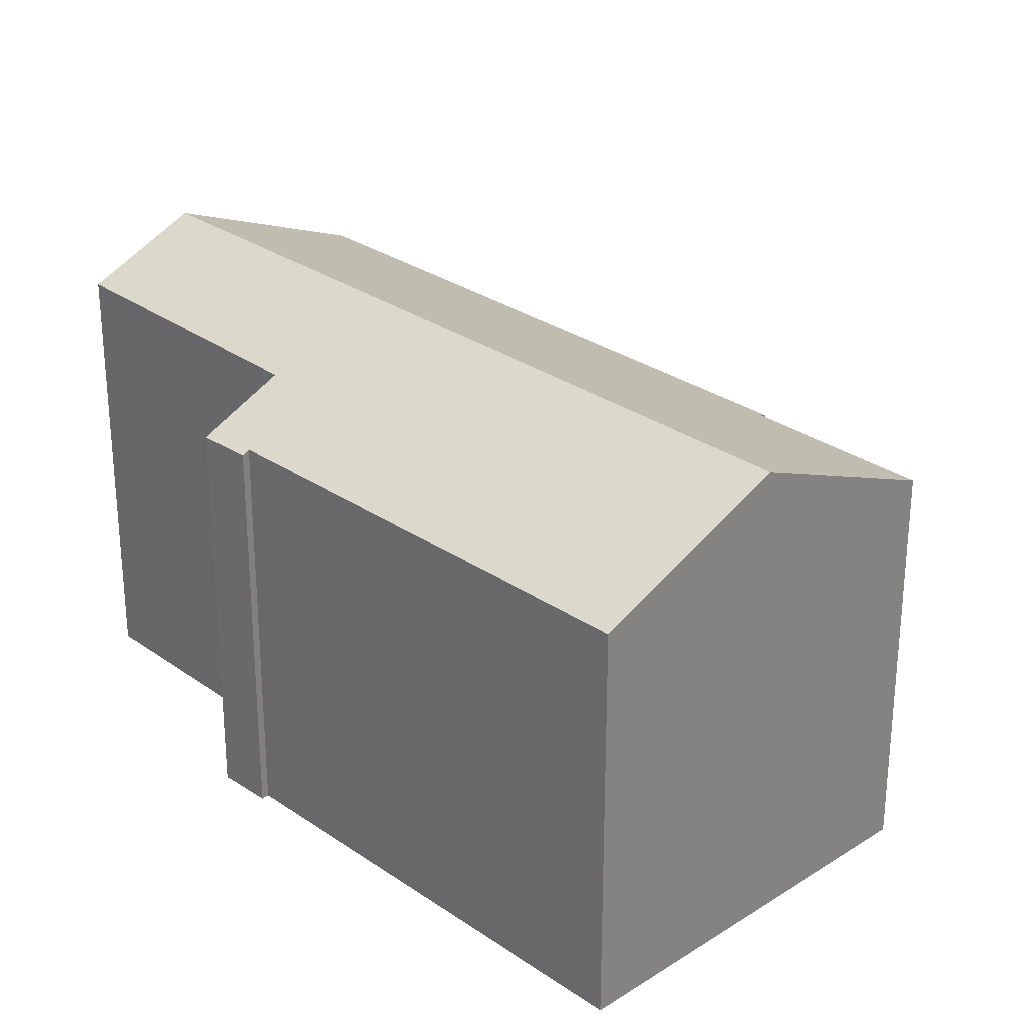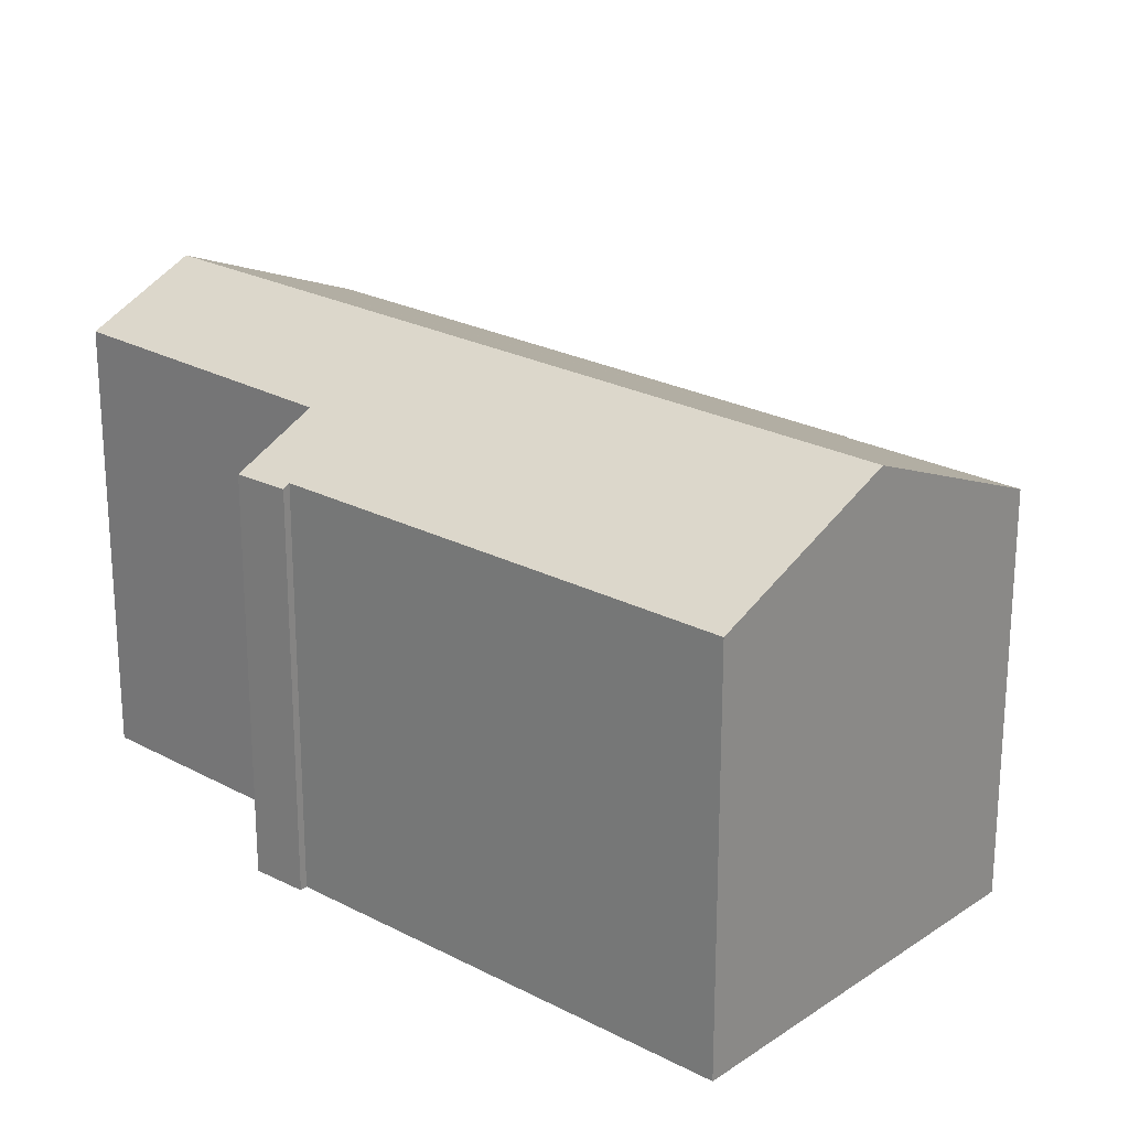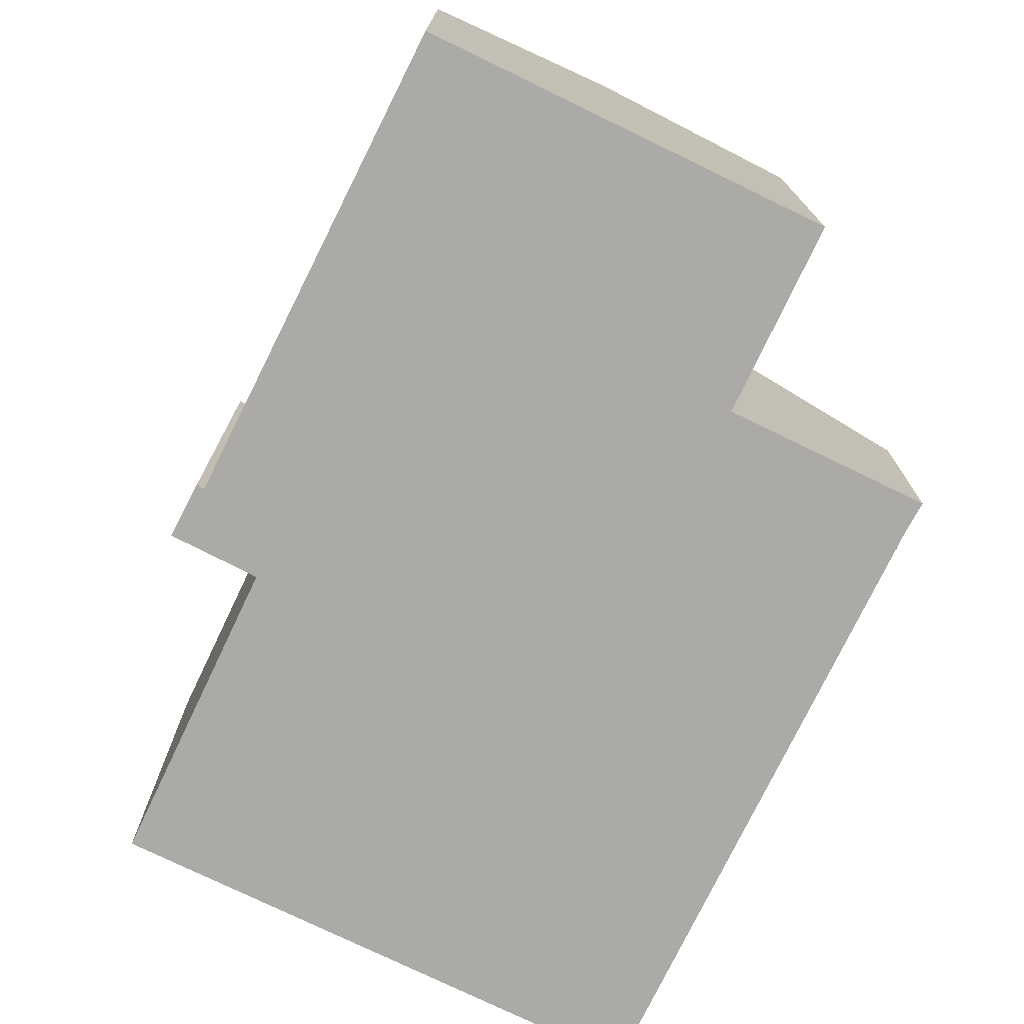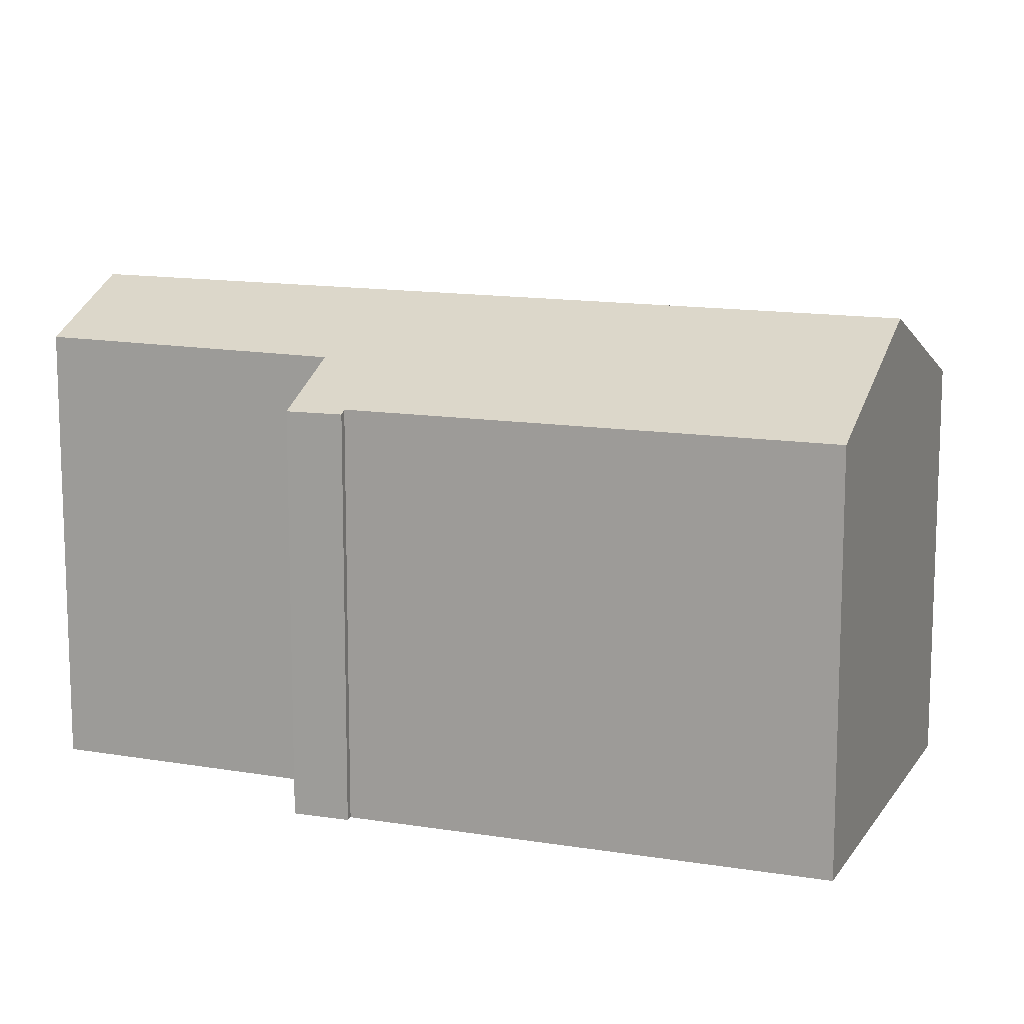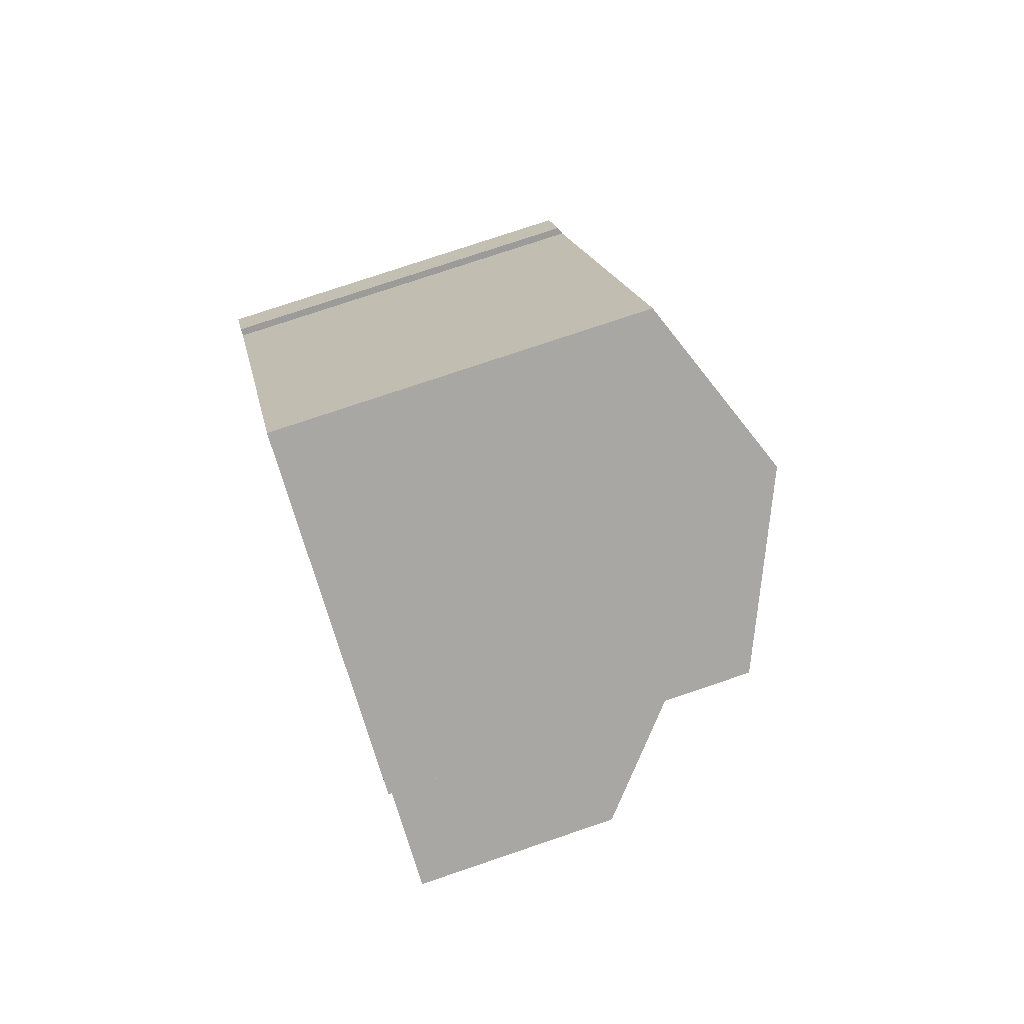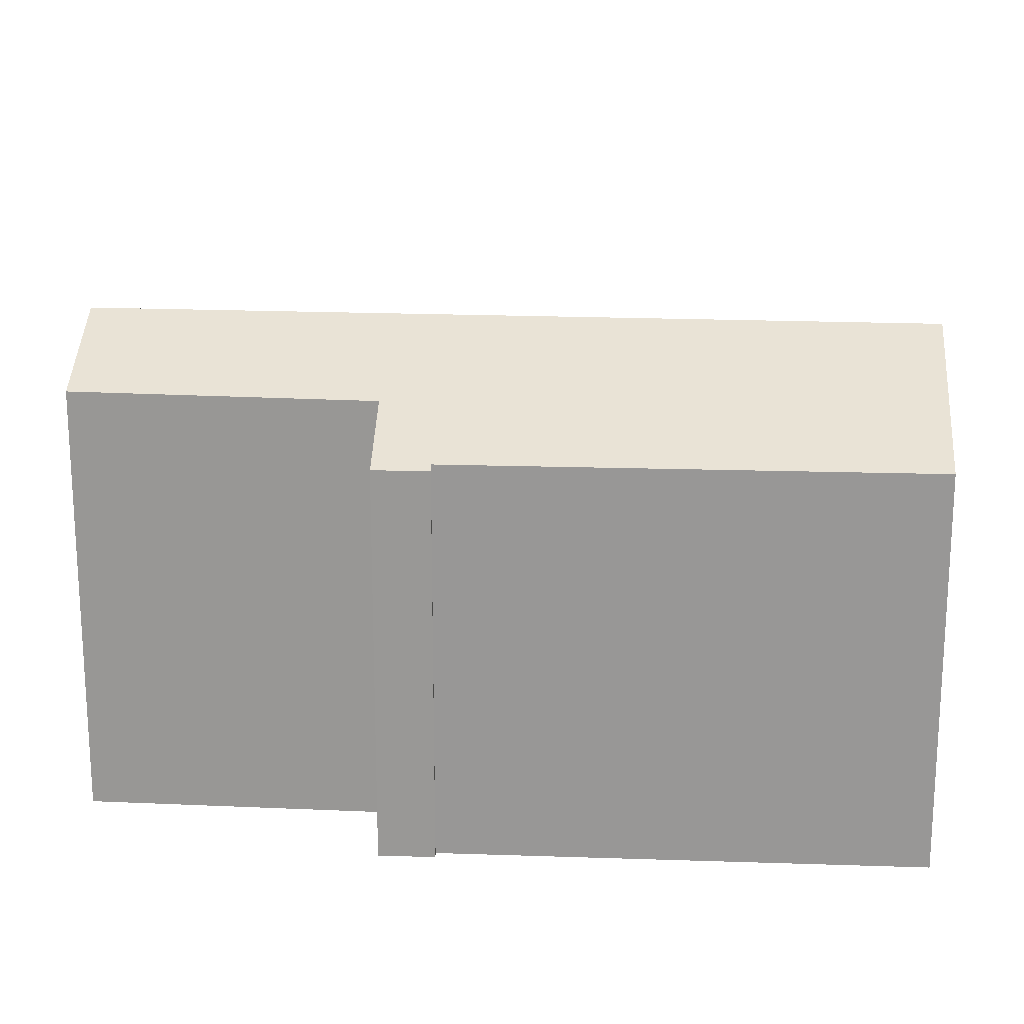
<metadata>
{"format":"obj","ext":"obj","renderer":"f3d","projection":"perspective","resolution":1024,"background":"white","views":[{"elev":28.7,"azim":-13.2,"up":"+Y"},{"elev":23.9,"azim":-17.8,"up":"+Y"},{"elev":-76.1,"azim":4.6,"up":"+Y"},{"elev":13.4,"azim":-38.5,"up":"+Y"},{"elev":76.6,"azim":71.3,"up":"+Z"},{"elev":21.1,"azim":-55.4,"up":"+Y"}]}
</metadata>
<code>
v  1.7 6.586 5.842
v  2.474 7.18 4.285
v  1.209 6.577 5.063
v  1.807 6.639 5.766
v  1.68 7.999 -0.987
v  0 7.207 4.413e-16
v  7.147 7.999 8.186
v  4.284 6.65 9.868
v  5.876 6.657 12.5
v  8.722 7.999 10.83
v  10.2 6.536 6.272
v  4.786 6.536 -2.811
v  10.09 6.589 6.338
v  10.14 6.589 6.429
v  11.68 6.604 9.087
v  4.786 1.721e-16 -2.811
v  0 0 0
v  1.68 6.044e-17 -0.987
v  2.474 -2.624e-16 4.285
v  1.209 -3.1e-16 5.063
v  1.7 -3.577e-16 5.842
v  1.807 -3.531e-16 5.766
v  5.876 -7.656e-16 12.5
v  4.284 -6.042e-16 9.868
v  11.68 -5.564e-16 9.087
v  8.722 -6.631e-16 10.83
v  10.09 -3.881e-16 6.338
v  10.2 -3.84e-16 6.272
v  10.14 -3.937e-16 6.429
v  10.2 6.46 6.272
v  7.58 3.817 -4.452
v  4.786 6.465 -2.811
v  12.69 3.842 4.192
v  12.98 3.822 4.633
v  12.69 -2.567e-16 4.192
v  12.98 -2.837e-16 4.633
v  7.58 2.726e-16 -4.452
g defaultobject
f 1 2 3
f 2 1 4
f 2 5 6
f 5 2 7
f 7 2 4
f 7 4 8
f 7 8 9
f 7 9 10
f 5 11 12
f 11 5 13
f 13 5 14
f 14 5 15
f 15 5 7
f 15 7 10
f 16 5 12
f 5 16 6
f 6 16 17
f 17 16 18
f 19 3 2
f 3 19 20
f 17 2 6
f 2 17 19
f 3 21 1
f 21 3 20
f 22 8 4
f 8 22 9
f 9 22 23
f 23 22 24
f 23 10 9
f 10 23 15
f 15 23 25
f 25 23 26
f 27 11 13
f 11 27 28
f 1 22 4
f 22 1 21
f 25 14 15
f 14 25 13
f 13 25 27
f 27 25 29
f 28 12 11
f 12 28 16
f 20 22 21
f 24 26 23
f 26 24 25
f 25 24 29
f 29 24 22
f 29 22 27
f 27 22 28
f 28 22 19
f 28 19 16
f 19 22 20
f 16 19 17
f 16 17 18
f 30 31 32
f 31 30 33
f 33 30 34
f 34 35 33
f 35 34 36
f 35 31 33
f 31 35 37
f 31 16 32
f 16 31 37
f 16 30 32
f 30 16 28
f 28 34 30
f 34 28 36
f 35 16 37
f 16 35 36
f 16 36 28

</code>
